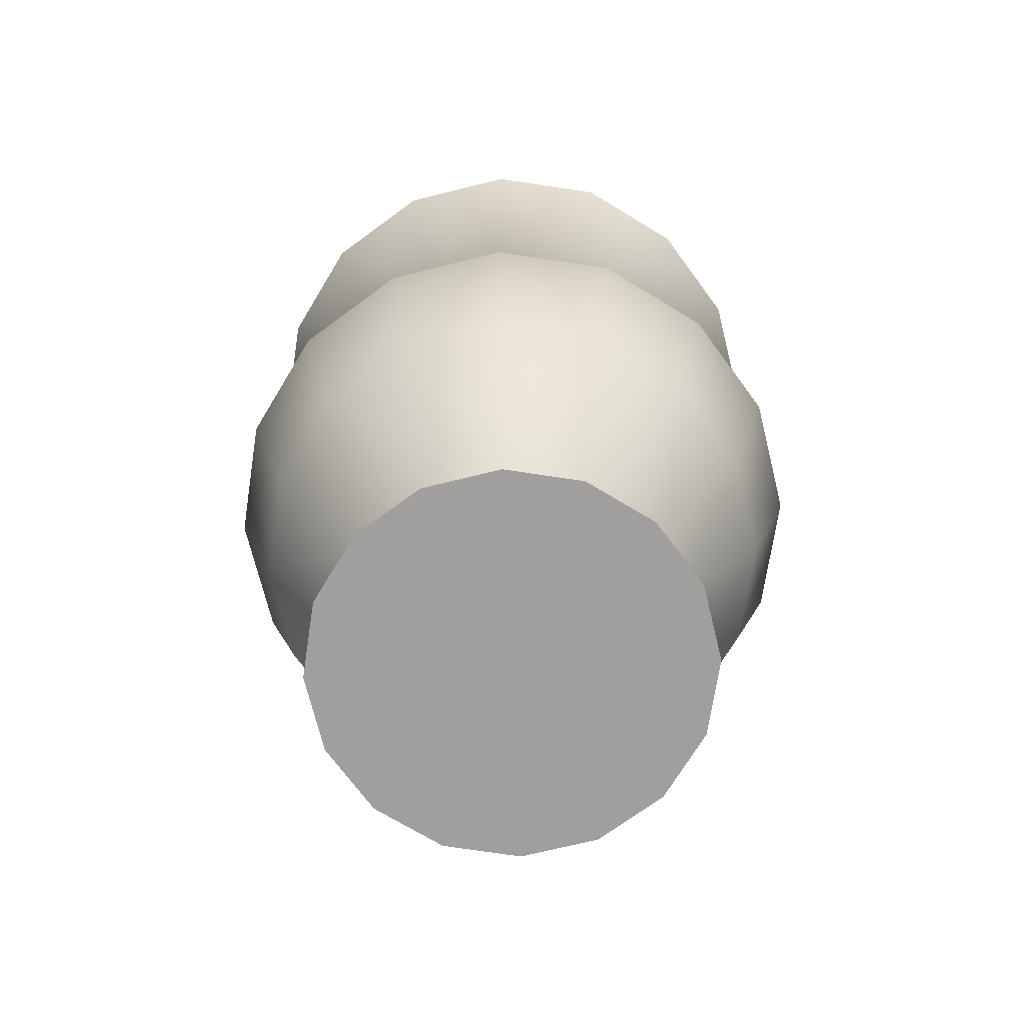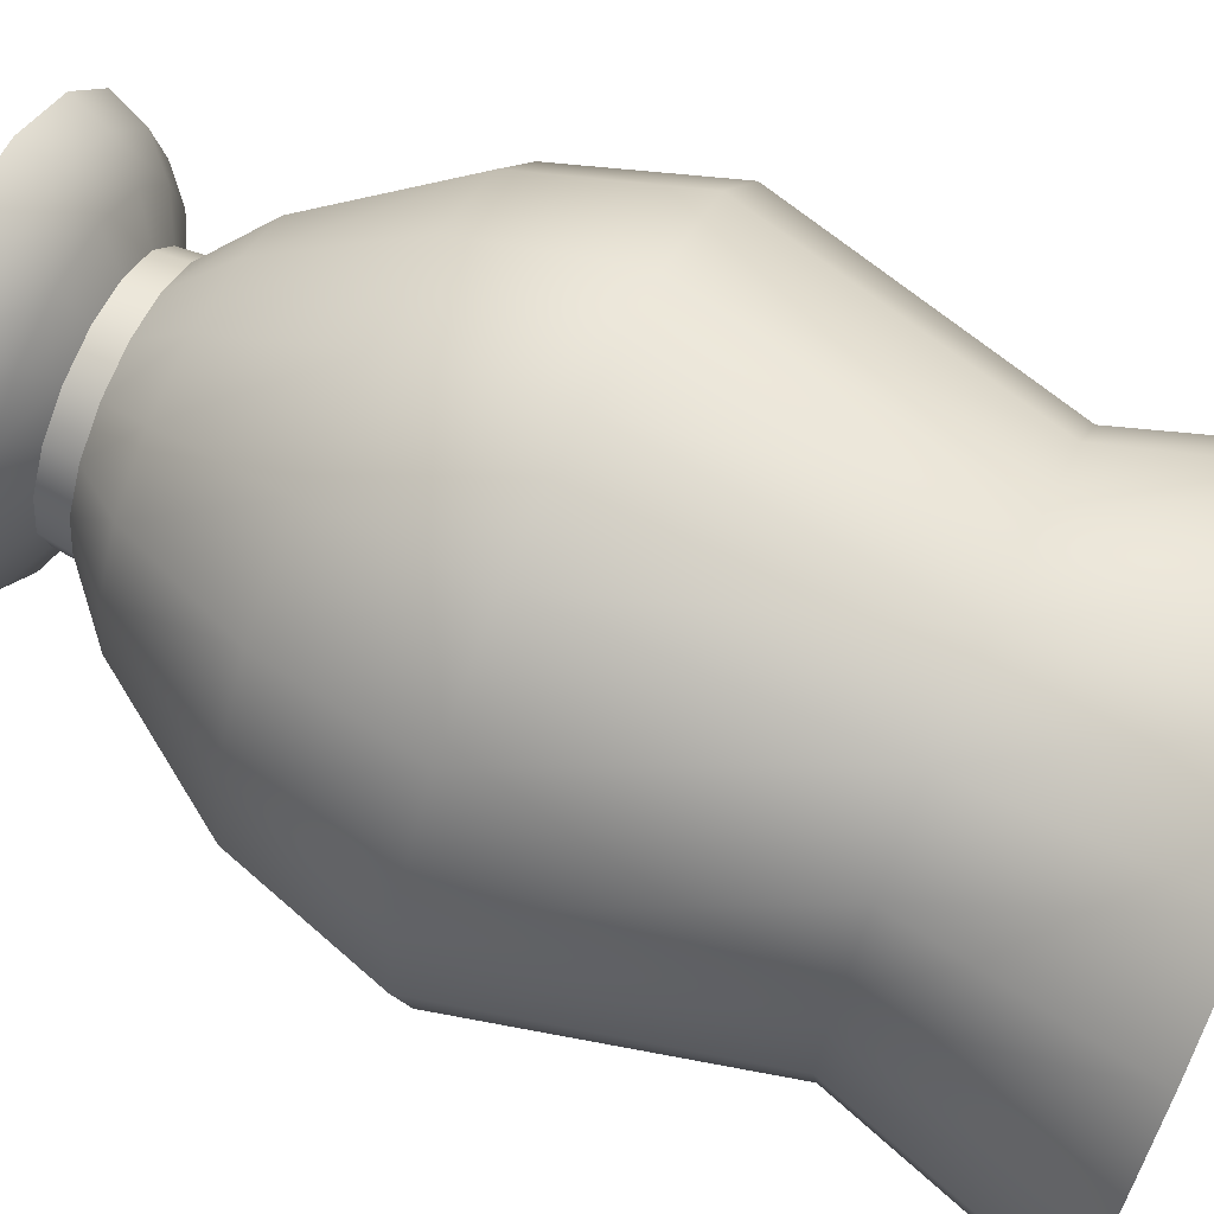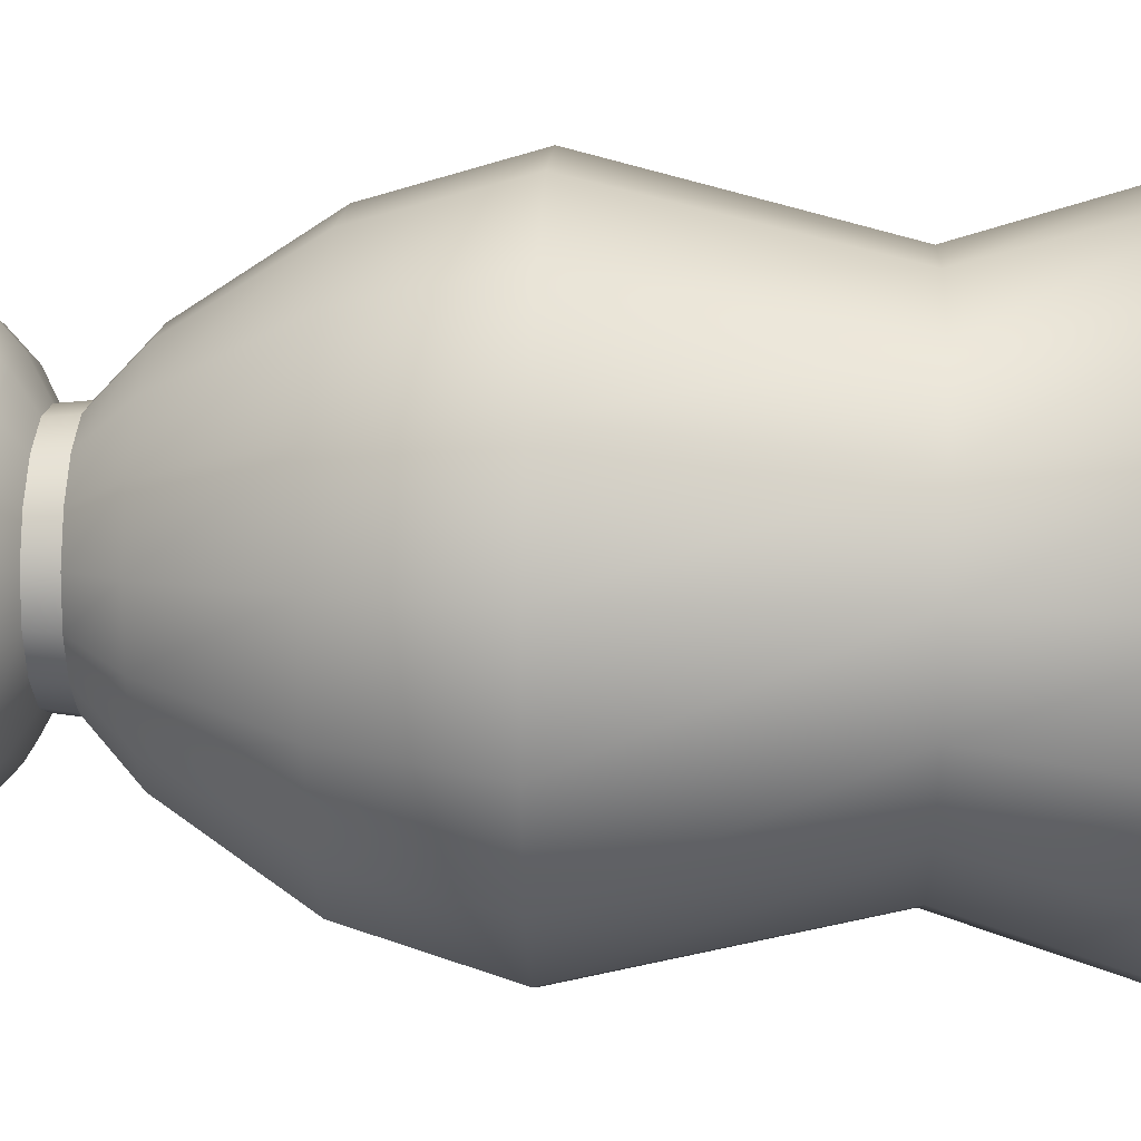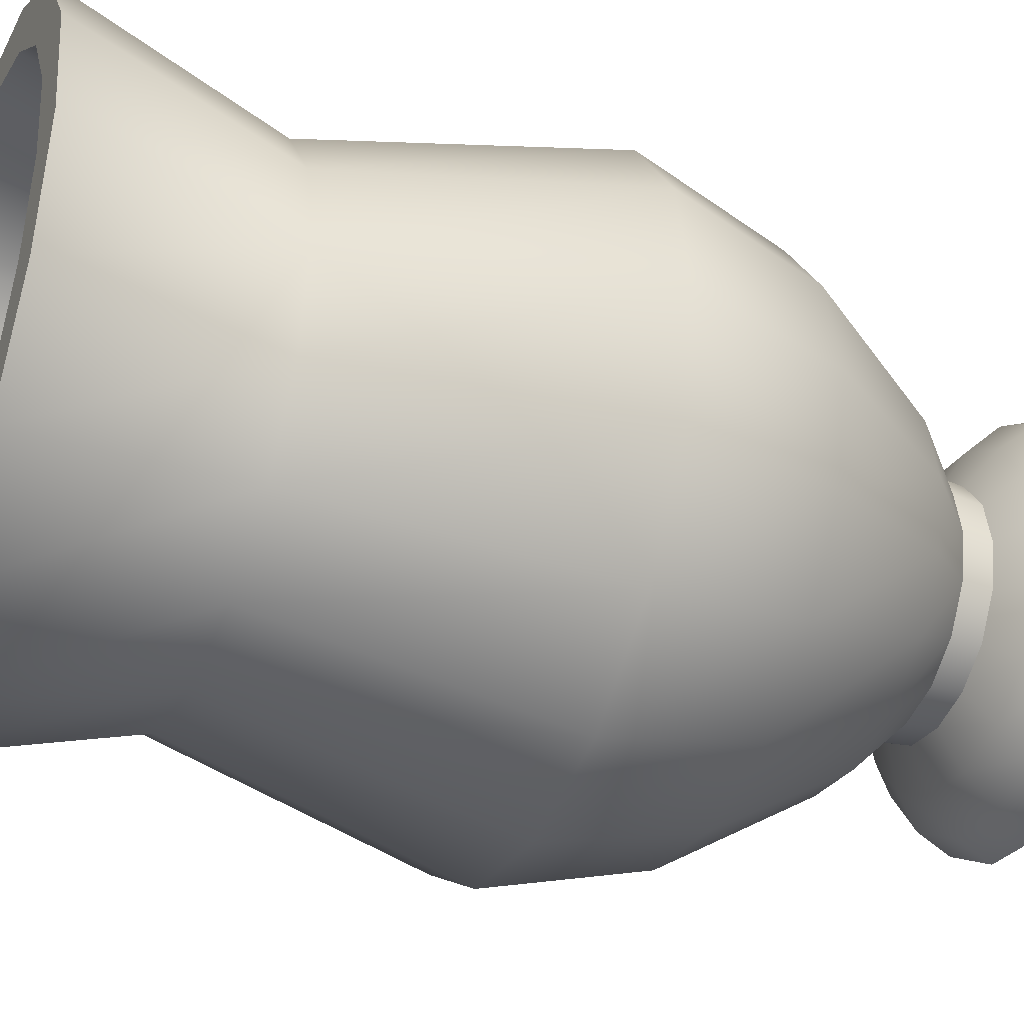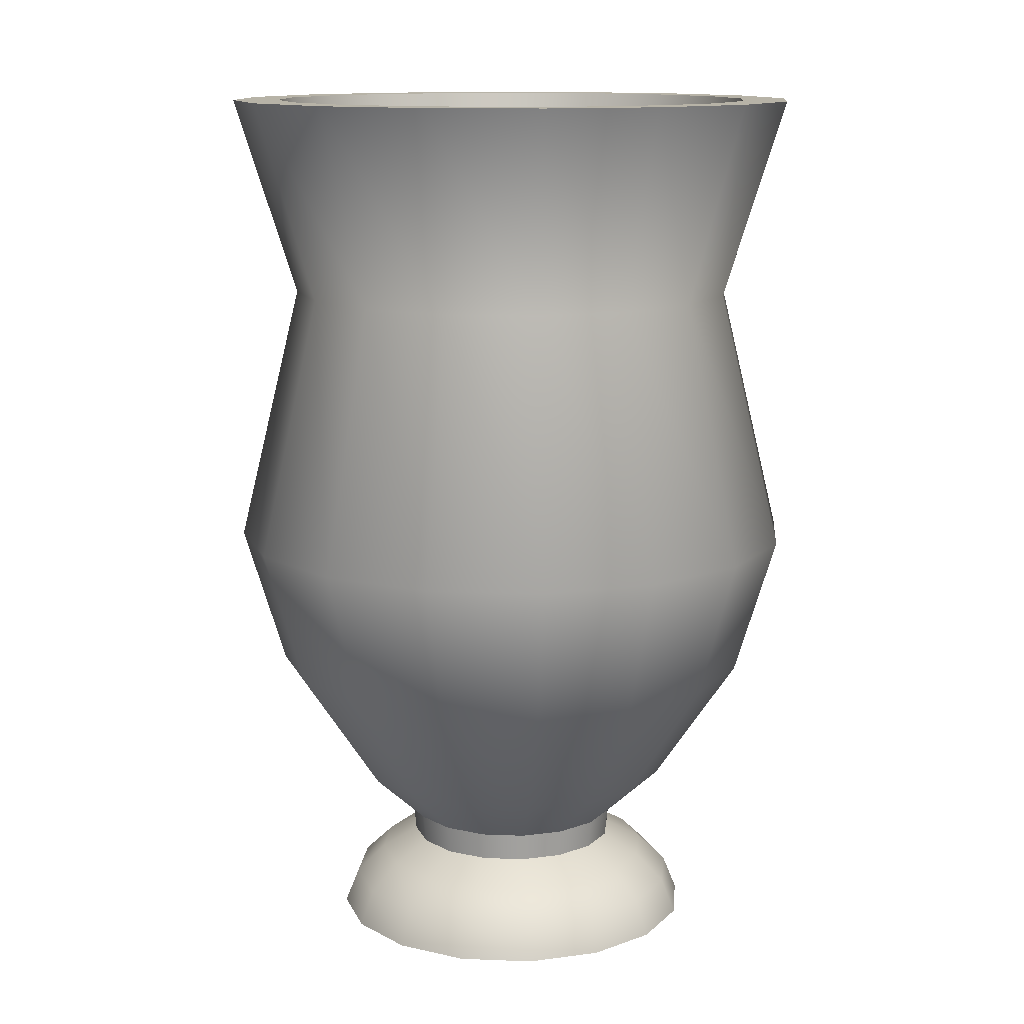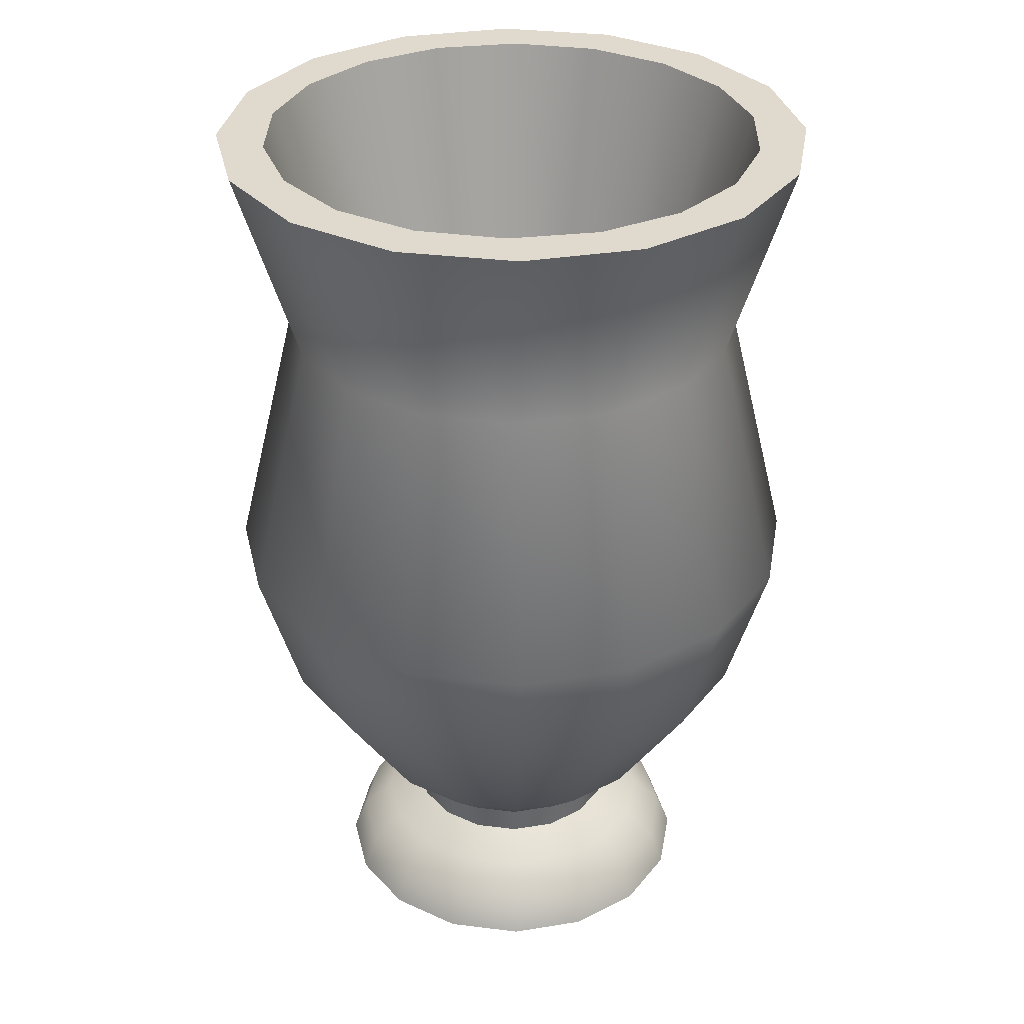
<metadata>
{"format":"obj","ext":"obj","renderer":"f3d","projection":"perspective","resolution":1024,"background":"white","views":[{"elev":-71.5,"azim":2.6,"up":"+Y"},{"elev":68.6,"azim":114.6,"up":"+Z"},{"elev":26.8,"azim":92.9,"up":"+Z"},{"elev":-37.2,"azim":-112.5,"up":"+Z"},{"elev":12.6,"azim":174.0,"up":"+Y"},{"elev":32.6,"azim":111.0,"up":"+Y"}]}
</metadata>
<code>
v 0 132 0
v 38 132 0
v 35.71 132 13
v 29.11 132 24.43
v 19 132 32.91
v 6.599 132 37.42
v -6.599 132 37.42
v -19 132 32.91
v -29.11 132 24.43
v -35.71 132 13
v -38 132 1.228e-13
v -35.71 132 -13
v -29.11 132 -24.43
v -19 132 -32.91
v -6.599 132 -37.42
v 6.599 132 -37.42
v 19 132 -32.91
v 29.11 132 -24.43
v 35.71 132 -13
v 104 132 0
v 97.73 132 35.57
v 79.67 132 66.85
v 52 132 90.07
v 18.06 132 102.4
v -18.06 132 102.4
v -52 132 90.07
v -79.67 132 66.85
v -97.73 132 35.57
v -104 132 3.36e-13
v -97.73 132 -35.57
v -79.67 132 -66.85
v -52 132 -90.07
v -18.06 132 -102.4
v 18.06 132 -102.4
v 52 132 -90.07
v 79.67 132 -66.85
v 97.73 132 -35.57
v 159 411 0
v 149.4 411 54.38
v 121.8 411 102.2
v 79.5 411 137.7
v 27.61 411 156.6
v -27.61 411 156.6
v -79.5 411 137.7
v -121.8 411 102.2
v -149.4 411 54.38
v -159 411 5.137e-13
v -149.4 411 -54.38
v -121.8 411 -102.2
v -79.5 411 -137.7
v -27.61 411 -156.6
v 27.61 411 -156.6
v 79.5 411 -137.7
v 121.8 411 -102.2
v 149.4 411 -54.38
v 128 463 0
v 120.3 463 43.78
v 98.05 463 82.28
v 64 463 110.9
v 22.23 463 126.1
v -22.23 463 126.1
v -64 463 110.9
v -98.05 463 82.28
v -120.3 463 43.78
v -128 463 4.136e-13
v -120.3 463 -43.78
v -98.05 463 -82.28
v -64 463 -110.9
v -22.23 463 -126.1
v 22.23 463 -126.1
v 64 463 -110.9
v 98.05 463 -82.28
v 120.3 463 -43.78
v 174 633 0
v 163.5 633 59.51
v 133.3 633 111.8
v 87 633 150.7
v 30.21 633 171.4
v -30.21 633 171.4
v -87 633 150.7
v -133.3 633 111.8
v -163.5 633 59.51
v -174 633 5.622e-13
v -163.5 633 -59.51
v -133.3 633 -111.8
v -87 633 -150.7
v -30.21 633 -171.4
v 30.21 633 -171.4
v 87 633 -150.7
v 133.3 633 -111.8
v 163.5 633 -59.51
v 207 633 0
v 191.2 633 79.22
v 146.4 633 146.4
v 79.22 633 191.2
v 3.344e-13 633 207
v -79.22 633 191.2
v -146.4 633 146.4
v -191.2 633 79.22
v -207 633 6.688e-13
v -191.2 633 -79.22
v -146.4 633 -146.4
v -79.22 633 -191.2
v -9.573e-13 633 -207
v 79.22 633 -191.2
v 146.4 633 -146.4
v 191.2 633 -79.22
v 163 491 0
v 150.6 491 62.38
v 115.3 491 115.3
v 62.38 491 150.6
v 2.633e-13 491 163
v -62.38 491 150.6
v -115.3 491 115.3
v -150.6 491 62.38
v -163 491 5.267e-13
v -150.6 491 -62.38
v -115.3 491 -115.3
v -62.38 491 -150.6
v -7.538e-13 491 -163
v 62.38 491 -150.6
v 115.3 491 -115.3
v 150.6 491 -62.38
v 208 305 0
v 192.2 305 79.6
v 147.1 305 147.1
v 79.6 305 192.2
v 3.36e-13 305 208
v -79.6 305 192.2
v -147.1 305 147.1
v -192.2 305 79.6
v -208 305 6.721e-13
v -192.2 305 -79.6
v -147.1 305 -147.1
v -79.6 305 -192.2
v -9.619e-13 305 -208
v 79.6 305 -192.2
v 147.1 305 -147.1
v 192.2 305 -79.6
v 178 205 0
v 164.5 205 68.12
v 125.9 205 125.9
v 68.12 205 164.5
v 2.876e-13 205 178
v -68.12 205 164.5
v -125.9 205 125.9
v -164.5 205 68.12
v -178 205 5.751e-13
v -164.5 205 -68.12
v -125.9 205 -125.9
v -68.12 205 -164.5
v -8.232e-13 205 -178
v 68.12 205 -164.5
v 125.9 205 -125.9
v 164.5 205 -68.12
v 118 115 0
v 109 115 45.16
v 83.44 115 83.44
v 45.16 115 109
v 1.906e-13 115 118
v -45.16 115 109
v -83.44 115 83.44
v -109 115 45.16
v -118 115 3.813e-13
v -109 115 -45.16
v -83.44 115 -83.44
v -45.16 115 -109
v -5.457e-13 115 -118
v 45.16 115 -109
v 83.44 115 -83.44
v 109 115 -45.16
v 79 79 0
v 72.99 79 30.23
v 55.86 79 55.86
v 30.23 79 72.99
v 1.276e-13 79 79
v -30.23 79 72.99
v -55.86 79 55.86
v -72.99 79 30.23
v -79 79 2.553e-13
v -72.99 79 -30.23
v -55.86 79 -55.86
v -30.23 79 -72.99
v -3.653e-13 79 -79
v 30.23 79 -72.99
v 55.86 79 -55.86
v 72.99 79 -30.23
v 77 59 0
v 71.14 59 29.47
v 54.45 59 54.45
v 29.47 59 71.14
v 1.244e-13 59 77
v -29.47 59 71.14
v -54.45 59 54.45
v -71.14 59 29.47
v -77 59 2.488e-13
v -71.14 59 -29.47
v -54.45 59 -54.45
v -29.47 59 -71.14
v -3.561e-13 59 -77
v 29.47 59 -71.14
v 54.45 59 -54.45
v 71.14 59 -29.47
v 103 45 0
v 95.16 45 39.42
v 72.83 45 72.83
v 39.42 45 95.16
v 1.664e-13 45 103
v -39.42 45 95.16
v -72.83 45 72.83
v -95.16 45 39.42
v -103 45 3.328e-13
v -95.16 45 -39.42
v -72.83 45 -72.83
v -39.42 45 -95.16
v -4.763e-13 45 -103
v 39.42 45 -95.16
v 72.83 45 -72.83
v 95.16 45 -39.42
v 124 25 0
v 114.6 25 47.45
v 87.68 25 87.68
v 47.45 25 114.6
v 2.003e-13 25 124
v -47.45 25 114.6
v -87.68 25 87.68
v -114.6 25 47.45
v -124 25 4.007e-13
v -114.6 25 -47.45
v -87.68 25 -87.68
v -47.45 25 -114.6
v -5.734e-13 25 -124
v 47.45 25 -114.6
v 87.68 25 -87.68
v 114.6 25 -47.45
v 134 0 0
v 123.8 0 51.28
v 94.75 0 94.75
v 51.28 0 123.8
v 2.165e-13 0 134
v -51.28 0 123.8
v -94.75 0 94.75
v -123.8 0 51.28
v -134 0 4.33e-13
v -123.8 0 -51.28
v -94.75 0 -94.75
v -51.28 0 -123.8
v -6.197e-13 0 -134
v 51.28 0 -123.8
v 94.75 0 -94.75
v 123.8 0 -51.28
v 58 0 0
v 53.59 0 22.2
v 41.01 0 41.01
v 22.2 0 53.59
v 9.37e-14 0 58
v -22.2 0 53.59
v -41.01 0 41.01
v -53.59 0 22.2
v -58 0 1.874e-13
v -53.59 0 -22.2
v -41.01 0 -41.01
v -22.2 0 -53.59
v -2.682e-13 0 -58
v 22.2 0 -53.59
v 41.01 0 -41.01
v 53.59 0 -22.2
v 0 0 0
f 1 3 2
f 1 4 3
f 1 5 4
f 1 6 5
f 1 7 6
f 1 8 7
f 1 9 8
f 1 10 9
f 1 11 10
f 1 12 11
f 1 13 12
f 1 14 13
f 1 15 14
f 1 16 15
f 1 17 16
f 1 18 17
f 1 19 18
f 1 2 19
f 20 2 3 21
f 21 3 4 22
f 22 4 5 23
f 23 5 6 24
f 24 6 7 25
f 25 7 8 26
f 26 8 9 27
f 27 9 10 28
f 28 10 11 29
f 29 11 12 30
f 30 12 13 31
f 31 13 14 32
f 32 14 15 33
f 33 15 16 34
f 34 16 17 35
f 35 17 18 36
f 36 18 19 37
f 37 19 2 20
f 38 20 21 39
f 39 21 22 40
f 40 22 23 41
f 41 23 24 42
f 42 24 25 43
f 43 25 26 44
f 44 26 27 45
f 45 27 28 46
f 46 28 29 47
f 47 29 30 48
f 48 30 31 49
f 49 31 32 50
f 50 32 33 51
f 51 33 34 52
f 52 34 35 53
f 53 35 36 54
f 54 36 37 55
f 55 37 20 38
f 56 38 39 57
f 57 39 40 58
f 58 40 41 59
f 59 41 42 60
f 60 42 43 61
f 61 43 44 62
f 62 44 45 63
f 63 45 46 64
f 64 46 47 65
f 65 47 48 66
f 66 48 49 67
f 67 49 50 68
f 68 50 51 69
f 69 51 52 70
f 70 52 53 71
f 71 53 54 72
f 72 54 55 73
f 73 55 38 56
f 74 56 57 75
f 75 57 58 76
f 76 58 59 77
f 77 59 60 78
f 78 60 61 79
f 79 61 62 80
f 80 62 63 81
f 81 63 64 82
f 82 64 65 83
f 83 65 66 84
f 84 66 67 85
f 85 67 68 86
f 86 68 69 87
f 87 69 70 88
f 88 70 71 89
f 89 71 72 90
f 90 72 73 91
f 91 73 56 74
f 92 74 75
f 92 75 93
f 93 75 76
f 93 76 94
f 94 76 77
f 94 77 95
f 95 77 78
f 95 78 96
f 97 96 79 80
f 96 78 79
f 98 97 80 81
f 99 98 81 82
f 100 99 82 83
f 101 100 84
f 100 83 84
f 102 101 85
f 101 84 85
f 103 102 86
f 102 85 86
f 104 103 87
f 103 86 87
f 105 104 88 89
f 104 87 88
f 106 105 89 90
f 107 106 90 91
f 92 107 91 74
f 108 92 93 109
f 109 93 94 110
f 110 94 95 111
f 111 95 96 112
f 112 96 97 113
f 113 97 98 114
f 114 98 99 115
f 115 99 100 116
f 116 100 101 117
f 117 101 102 118
f 118 102 103 119
f 119 103 104 120
f 120 104 105 121
f 121 105 106 122
f 122 106 107 123
f 123 107 92 108
f 124 108 109 125
f 125 109 110 126
f 126 110 111 127
f 127 111 112 128
f 128 112 113 129
f 129 113 114 130
f 130 114 115 131
f 131 115 116 132
f 132 116 117 133
f 133 117 118 134
f 134 118 119 135
f 135 119 120 136
f 136 120 121 137
f 137 121 122 138
f 138 122 123 139
f 139 123 108 124
f 140 124 125 141
f 141 125 126 142
f 142 126 127 143
f 143 127 128 144
f 144 128 129 145
f 145 129 130 146
f 146 130 131 147
f 147 131 132 148
f 148 132 133 149
f 149 133 134 150
f 150 134 135 151
f 151 135 136 152
f 152 136 137 153
f 153 137 138 154
f 154 138 139 155
f 155 139 124 140
f 156 140 141 157
f 157 141 142 158
f 158 142 143 159
f 159 143 144 160
f 160 144 145 161
f 161 145 146 162
f 162 146 147 163
f 163 147 148 164
f 164 148 149 165
f 165 149 150 166
f 166 150 151 167
f 167 151 152 168
f 168 152 153 169
f 169 153 154 170
f 170 154 155 171
f 171 155 140 156
f 172 156 157 173
f 173 157 158 174
f 174 158 159 175
f 175 159 160 176
f 176 160 161 177
f 177 161 162 178
f 178 162 163 179
f 179 163 164 180
f 180 164 165 181
f 181 165 166 182
f 182 166 167 183
f 183 167 168 184
f 184 168 169 185
f 185 169 170 186
f 186 170 171 187
f 187 171 156 172
f 188 172 173 189
f 189 173 174 190
f 190 174 175 191
f 191 175 176 192
f 192 176 177 193
f 193 177 178 194
f 194 178 179 195
f 195 179 180 196
f 196 180 181 197
f 197 181 182 198
f 198 182 183 199
f 199 183 184 200
f 200 184 185 201
f 201 185 186 202
f 202 186 187 203
f 203 187 172 188
f 204 188 189 205
f 205 189 190 206
f 206 190 191 207
f 207 191 192 208
f 208 192 193 209
f 209 193 194 210
f 210 194 195 211
f 211 195 196 212
f 212 196 197 213
f 213 197 198 214
f 214 198 199 215
f 215 199 200 216
f 216 200 201 217
f 217 201 202 218
f 218 202 203 219
f 219 203 188 204
f 220 204 205 221
f 221 205 206 222
f 222 206 207 223
f 223 207 208 224
f 224 208 209 225
f 225 209 210 226
f 226 210 211 227
f 227 211 212 228
f 228 212 213 229
f 229 213 214 230
f 230 214 215 231
f 231 215 216 232
f 232 216 217 233
f 233 217 218 234
f 234 218 219 235
f 235 219 204 220
f 236 220 221 237
f 237 221 222 238
f 238 222 223 239
f 239 223 224 240
f 240 224 225 241
f 241 225 226 242
f 242 226 227 243
f 243 227 228 244
f 244 228 229 245
f 245 229 230 246
f 246 230 231 247
f 247 231 232 248
f 248 232 233 249
f 249 233 234 250
f 250 234 235 251
f 251 235 220 236
f 252 236 237 253
f 253 237 238 254
f 254 238 239 255
f 255 239 240 256
f 256 240 241 257
f 257 241 242 258
f 258 242 243 259
f 259 243 244 260
f 260 244 245 261
f 261 245 246 262
f 262 246 247 263
f 263 247 248 264
f 264 248 249 265
f 265 249 250 266
f 266 250 251 267
f 267 251 236 252
f 268 252 253
f 268 253 254
f 268 254 255
f 268 255 256
f 268 256 257
f 268 257 258
f 268 258 259
f 268 259 260
f 268 260 261
f 268 261 262
f 268 262 263
f 268 263 264
f 268 264 265
f 268 265 266
f 268 266 267
f 268 267 252

</code>
